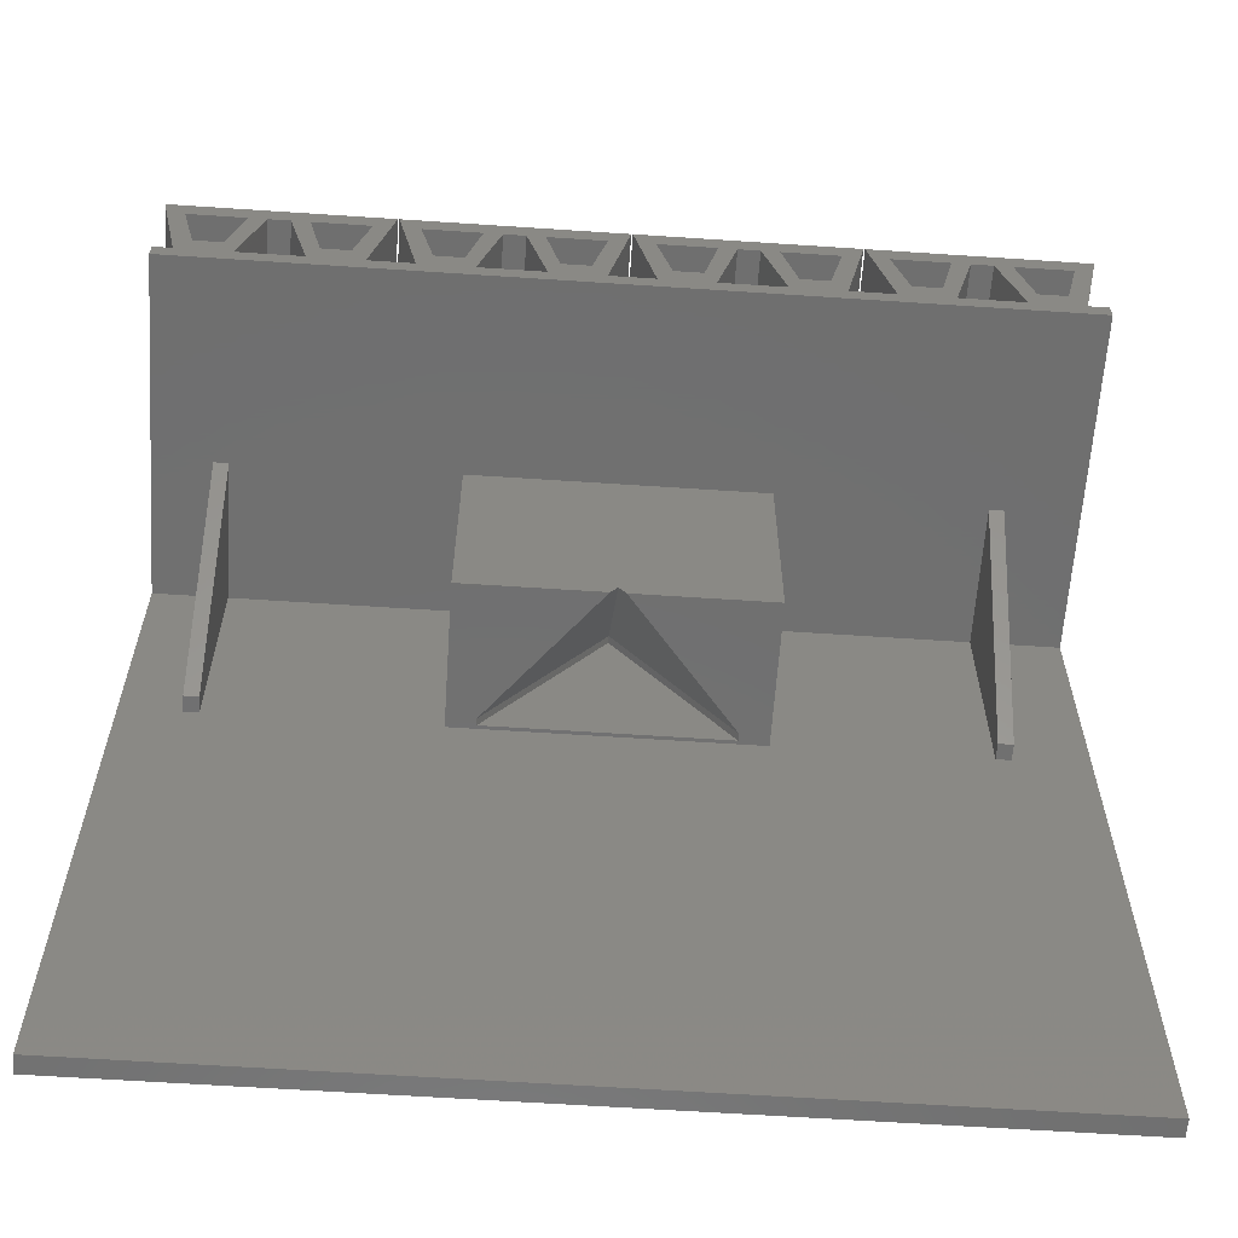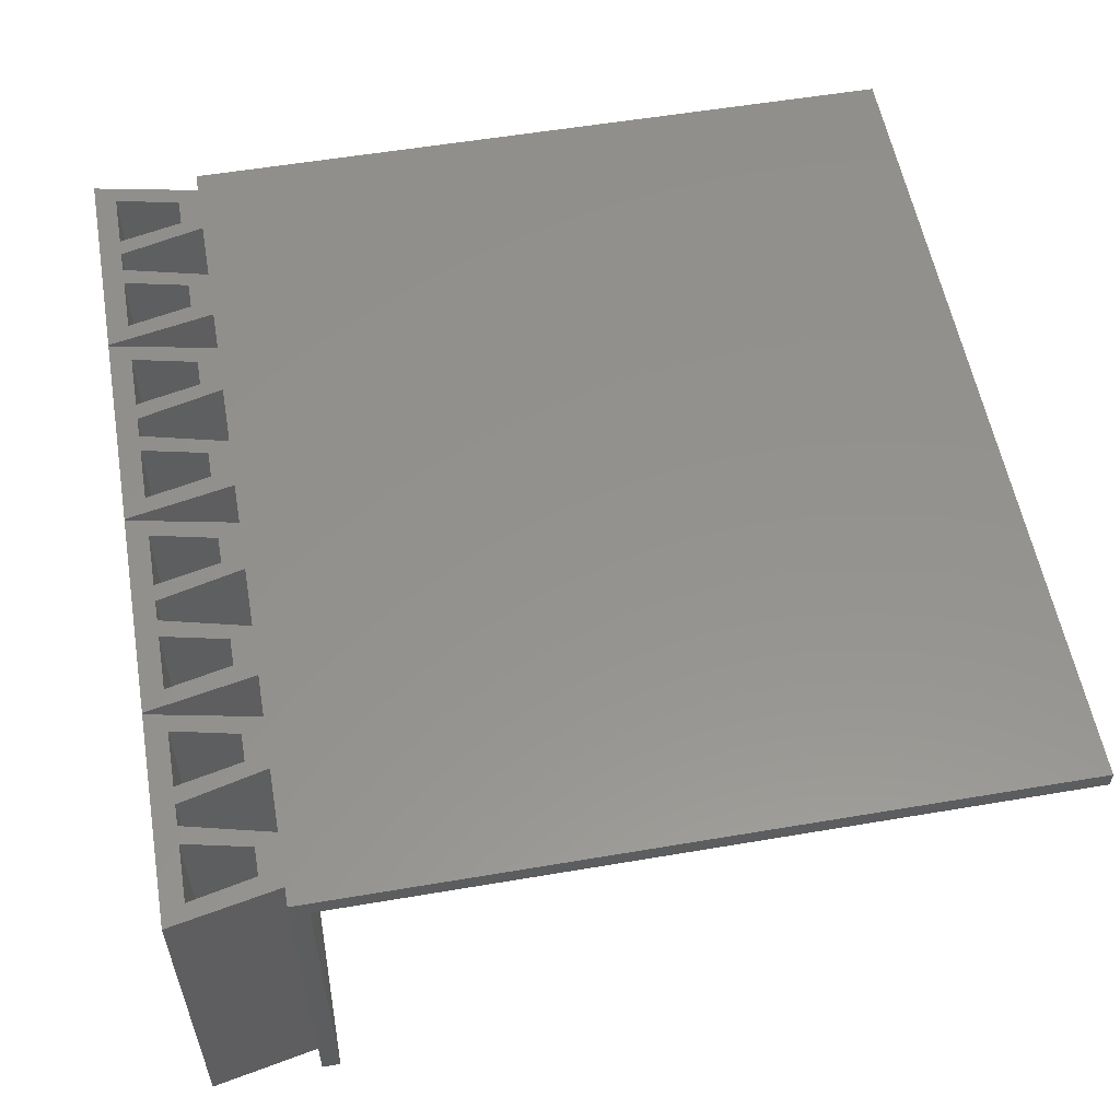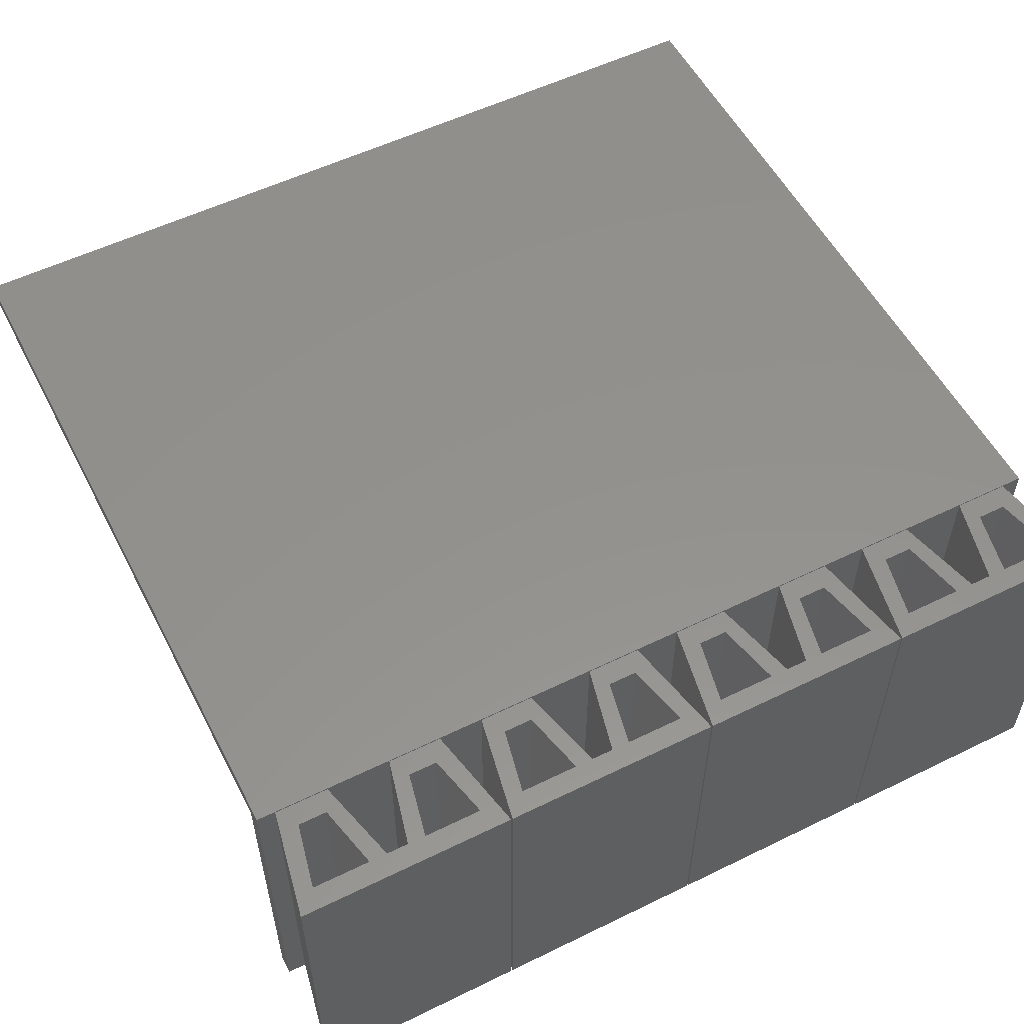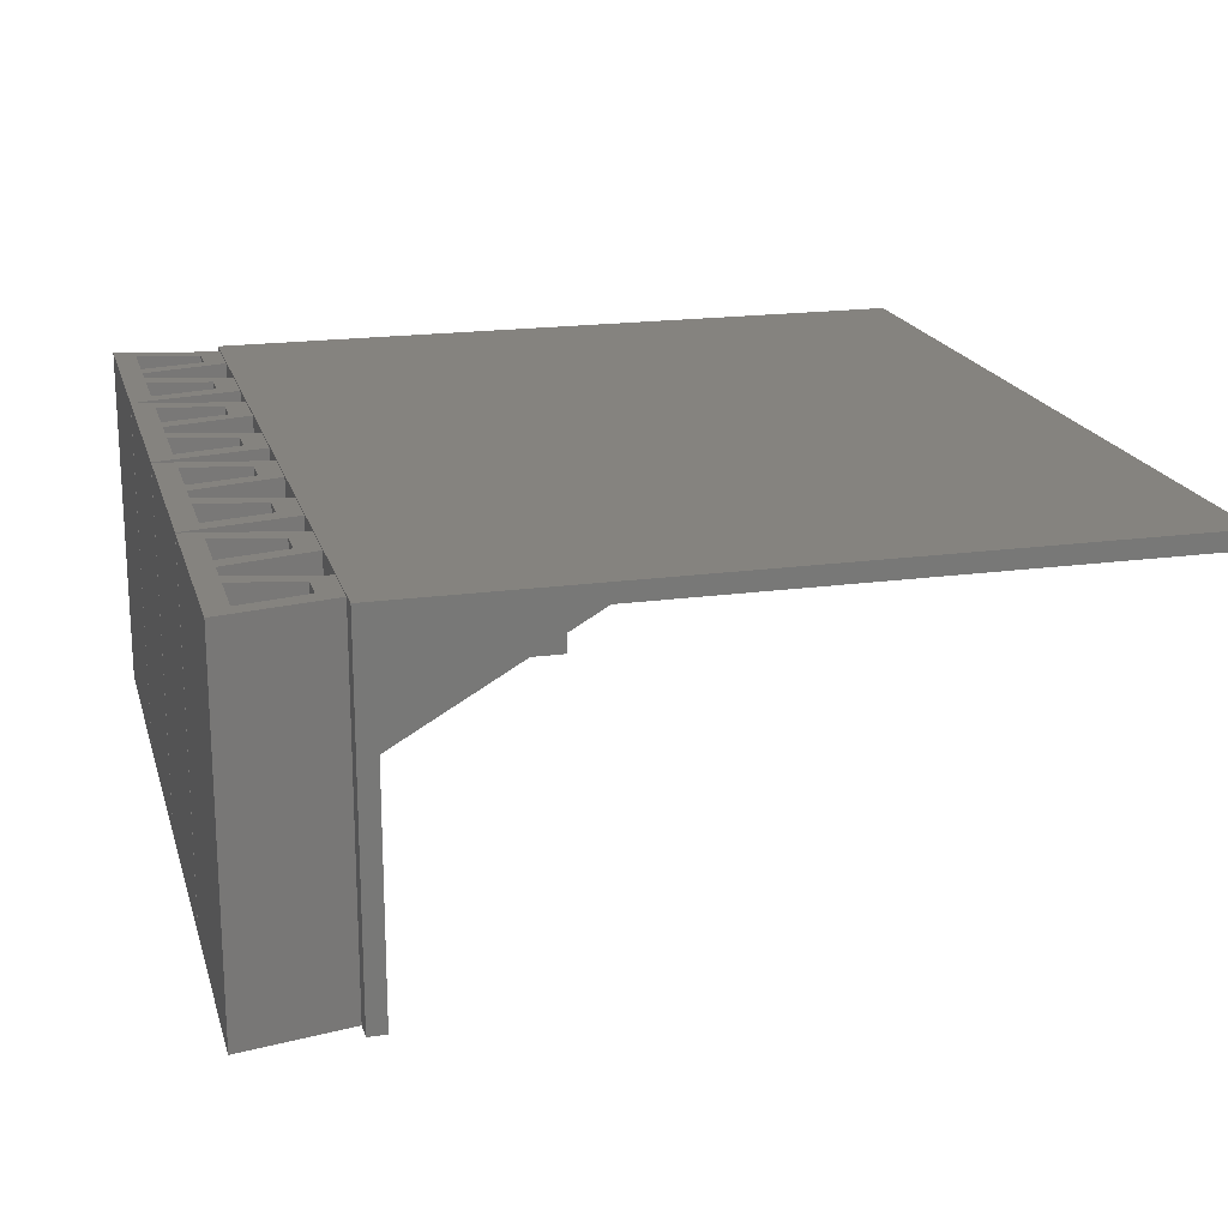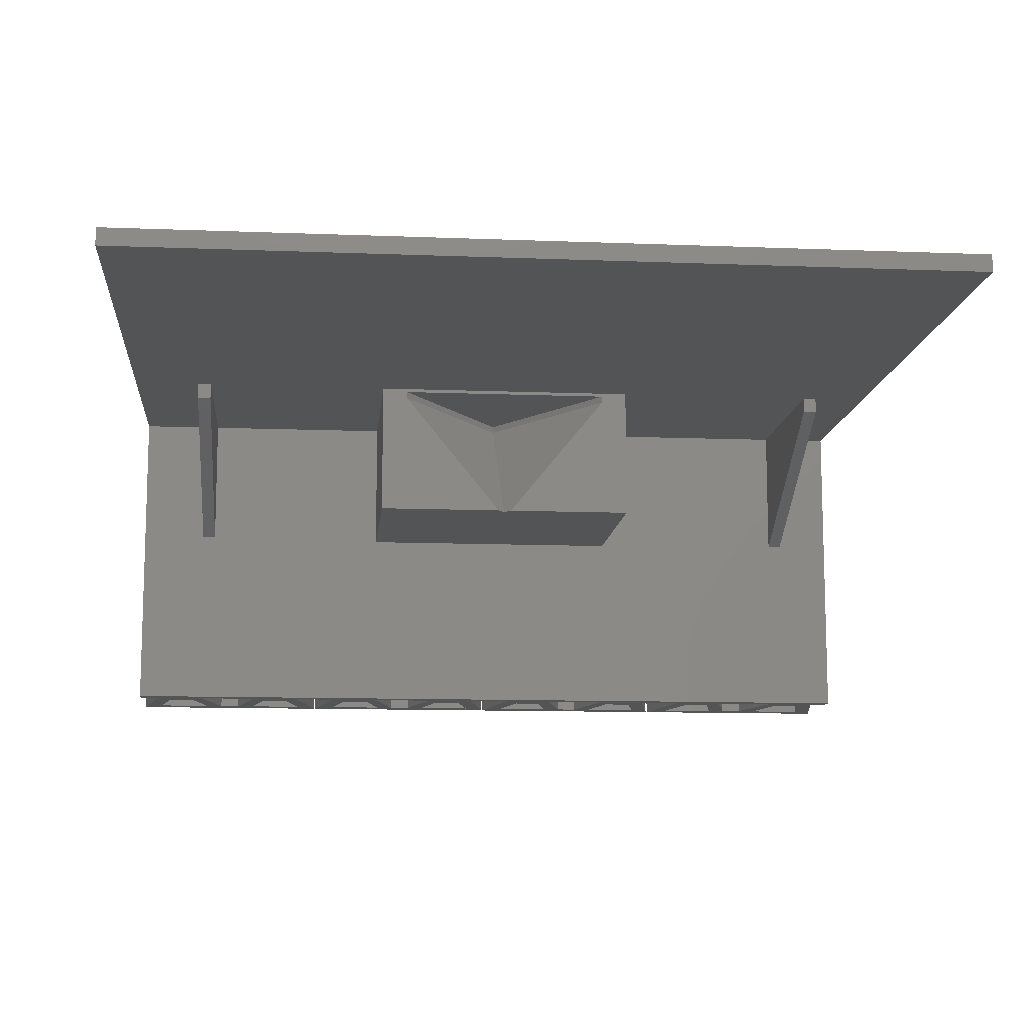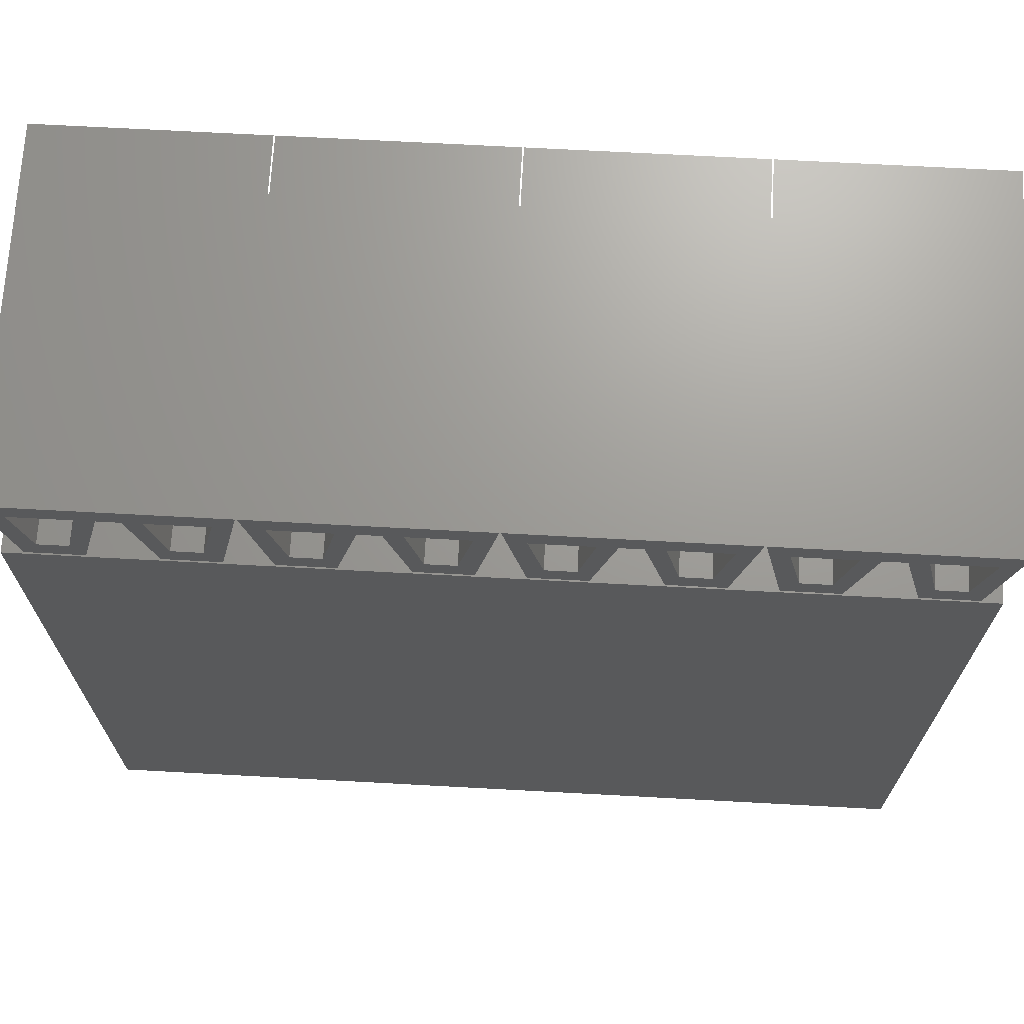
<metadata>
{"format":"stl","ext":"stl","renderer":"f3d","projection":"perspective","resolution":1024,"background":"white","views":[{"elev":-61.7,"azim":176.1,"up":"+Y"},{"elev":56.0,"azim":-100.1,"up":"+Z"},{"elev":55.2,"azim":152.8,"up":"+Z"},{"elev":19.0,"azim":-104.7,"up":"+Z"},{"elev":-11.4,"azim":-5.4,"up":"+Z"},{"elev":69.3,"azim":3.1,"up":"+Y"}]}
</metadata>
<code>
# stl→obj: 179 verts, 406 faces
v -6 -4 6.5
v -6 -9 6.5
v -6 -4 6.75
v -6 -9 6.75
v -6 1 6.75
v -6 1 6.5
v -6 1.25 1.75
v -6 1 1.75
v -6 1.25 6.75
v -5 1 4.543
v -5 1 6.5
v -4.8 1 4.543
v -2 1 4.5
v 2 1 4.5
v -2 1 6.5
v -4.8 1 6.5
v 2 1 6.5
v 5 1 4.543
v 5 1 6.5
v 6 1 1.75
v 5.2 1 4.543
v 6 1 6.5
v 5.2 1 6.5
v 6 1 6.75
v 6 -4 6.5
v 6 -4 6.75
v 6 -9 6.75
v 6 -9 6.5
v 6 1.25 6.75
v 6 1.25 1.75
v -5.12 1.55 1.75
v -4.67 2.45 1.75
v -4.97 1.25 1.75
v -4.92 2.45 1.75
v -5.72 1.25 1.75
v -5.72 2.45 1.75
v -5.52 1.55 1.75
v -6.02 2.75 1.75
v -3.32 2.45 1.75
v -3.02 2.75 1.75
v -3.32 1.25 1.75
v -4.12 2.45 1.75
v -4.37 2.45 1.75
v -3.92 1.55 1.75
v -4.07 1.25 1.75
v -2.1 1.55 1.75
v -1.65 2.45 1.75
v -1.95 1.25 1.75
v -1.9 2.45 1.75
v -2.7 1.25 1.75
v -2.7 2.45 1.75
v -2.5 1.55 1.75
v -3 2.75 1.75
v -0.3 2.45 1.75
v 0 2.75 1.75
v -0.3 1.25 1.75
v -1.1 2.45 1.75
v -1.35 2.45 1.75
v -0.9 1.55 1.75
v -1.05 1.25 1.75
v 0.92 1.55 1.75
v 1.37 2.45 1.75
v 1.07 1.25 1.75
v 1.12 2.45 1.75
v 0.32 1.25 1.75
v 0.32 2.45 1.75
v 0.52 1.55 1.75
v 0.02 2.75 1.75
v 2.72 2.45 1.75
v 3.02 2.75 1.75
v 2.72 1.25 1.75
v 1.92 2.45 1.75
v 1.67 2.45 1.75
v 2.12 1.55 1.75
v 1.97 1.25 1.75
v 3.94 1.55 1.75
v 4.39 2.45 1.75
v 4.09 1.25 1.75
v 4.14 2.45 1.75
v 3.34 1.25 1.75
v 3.34 2.45 1.75
v 3.54 1.55 1.75
v 3.04 2.75 1.75
v 5.74 2.45 1.75
v 6.04 2.75 1.75
v 5.74 1.25 1.75
v 4.94 2.45 1.75
v 4.69 2.45 1.75
v 5.54 1.55 1.75
v 4.99 1.25 1.75
v 5.14 1.55 1.75
v 2.52 1.55 1.75
v -0.5 1.55 1.75
v -3.52 1.55 1.75
v -4.97 1.25 6.73
v -4.07 1.25 6.73
v -3.32 1.25 6.73
v -2.7 1.25 6.73
v -1.95 1.25 6.73
v -1.05 1.25 6.73
v -0.3 1.25 6.73
v 0.32 1.25 6.73
v 1.07 1.25 6.73
v 1.97 1.25 6.73
v 2.72 1.25 6.73
v 3.34 1.25 6.73
v 4.09 1.25 6.73
v 4.99 1.25 6.73
v 5.74 1.25 6.73
v -5.72 1.25 6.73
v 0 2.75 6.73
v -1.1 2.45 6.73
v -0.3 2.45 6.73
v -1.35 2.45 6.73
v -1.65 2.45 6.73
v -3 2.75 6.73
v -1.9 2.45 6.73
v -2.7 2.45 6.73
v -0.5 1.55 6.73
v -0.9 1.55 6.73
v -2.1 1.55 6.73
v -2.5 1.55 6.73
v -3.02 2.75 6.73
v -4.12 2.45 6.73
v -3.32 2.45 6.73
v -4.37 2.45 6.73
v -4.67 2.45 6.73
v -6.02 2.75 6.73
v -4.92 2.45 6.73
v -5.72 2.45 6.73
v -3.52 1.55 6.73
v -3.92 1.55 6.73
v -5.12 1.55 6.73
v -5.52 1.55 6.73
v 3.02 2.75 6.73
v 1.92 2.45 6.73
v 2.72 2.45 6.73
v 1.67 2.45 6.73
v 1.37 2.45 6.73
v 0.02 2.75 6.73
v 1.12 2.45 6.73
v 0.32 2.45 6.73
v 2.52 1.55 6.73
v 2.12 1.55 6.73
v 0.92 1.55 6.73
v 0.52 1.55 6.73
v 6.04 2.75 6.73
v 4.94 2.45 6.73
v 5.74 2.45 6.73
v 4.69 2.45 6.73
v 4.39 2.45 6.73
v 3.04 2.75 6.73
v 4.14 2.45 6.73
v 3.34 2.45 6.73
v 5.54 1.55 6.73
v 5.14 1.55 6.73
v 3.94 1.55 6.73
v 3.54 1.55 6.73
v -5 -2 6.275
v -5 -2 6.5
v 5.2 -2 6.5
v 5 -2 6.5
v 2 -2 6.5
v -2 -2 6.5
v -4.8 -2 6.5
v -4.8 -2 6.275
v 5 -2 6.275
v 5.2 -2 6.275
v -2 -2 4.5
v 2 -2 4.5
v 0 -1.858 4.5
v 0.09921 -2 4.5
v -0.09921 -2 4.5
v -1.61 -2 6.45
v -1.61 -2 6.35
v 1.61 -2 6.45
v 1.61 -2 6.35
v 0 0.3 6.45
v 0 0.3 6.35
f 1 2 3
f 3 2 4
f 1 5 6
f 3 5 1
f 5 3 3
f 6 7 8
f 7 6 9
f 5 9 6
f 6 10 11
f 8 12 10
f 13 8 14
f 12 8 13
f 8 10 6
f 12 15 16
f 15 12 13
f 17 18 19
f 20 18 14
f 14 18 17
f 21 22 23
f 20 14 8
f 21 20 22
f 18 20 21
f 24 25 22
f 26 24 26
f 24 26 25
f 27 25 26
f 28 25 27
f 22 29 24
f 29 22 30
f 30 22 20
f 31 32 33
f 32 31 34
f 35 36 37
f 36 35 38
f 39 40 41
f 42 40 39
f 43 40 42
f 32 40 43
f 38 32 34
f 38 34 36
f 32 38 40
f 43 44 45
f 44 43 42
f 46 47 48
f 47 46 49
f 50 51 52
f 51 50 53
f 54 55 56
f 57 55 54
f 58 55 57
f 47 55 58
f 53 47 49
f 53 49 51
f 47 53 55
f 58 59 60
f 59 58 57
f 61 62 63
f 62 61 64
f 65 66 67
f 66 65 68
f 69 70 71
f 72 70 69
f 73 70 72
f 62 70 73
f 68 62 64
f 68 64 66
f 62 68 70
f 73 74 75
f 74 73 72
f 76 77 78
f 77 76 79
f 80 81 82
f 81 80 83
f 84 85 86
f 87 85 84
f 88 85 87
f 77 85 88
f 83 77 79
f 83 79 81
f 77 83 85
f 20 86 30
f 86 89 84
f 90 89 86
f 90 86 20
f 89 90 91
f 20 78 90
f 78 82 76
f 78 80 82
f 20 80 78
f 20 71 80
f 71 92 69
f 75 92 71
f 92 75 74
f 20 75 71
f 20 63 75
f 63 67 61
f 63 65 67
f 20 65 63
f 20 56 65
f 56 93 54
f 60 93 56
f 93 60 59
f 8 56 20
f 56 8 60
f 48 52 46
f 48 50 52
f 60 8 48
f 48 8 50
f 41 94 39
f 45 94 41
f 94 45 44
f 50 8 41
f 41 8 45
f 33 37 31
f 33 35 37
f 45 8 33
f 33 8 35
f 35 8 7
f 88 91 90
f 91 88 87
f 9 24 29
f 24 9 5
f 45 95 96
f 95 45 33
f 50 97 98
f 97 50 41
f 60 99 100
f 99 60 48
f 65 101 102
f 101 65 56
f 75 103 104
f 103 75 63
f 80 105 106
f 105 80 71
f 90 107 108
f 107 90 78
f 108 29 109
f 30 109 29
f 109 30 86
f 107 29 108
f 29 107 9
f 106 9 107
f 105 9 106
f 104 9 105
f 103 9 104
f 102 9 103
f 101 9 102
f 100 9 101
f 99 9 100
f 98 9 99
f 97 9 98
f 96 9 97
f 95 9 96
f 110 9 95
f 7 110 35
f 110 7 9
f 111 112 113
f 111 114 112
f 111 115 114
f 116 115 111
f 115 116 117
f 118 116 98
f 117 116 118
f 113 101 111
f 119 101 113
f 100 119 120
f 119 100 101
f 114 120 112
f 120 114 100
f 121 115 117
f 115 121 99
f 122 99 121
f 122 98 99
f 98 122 118
f 99 47 115
f 47 99 48
f 47 114 115
f 114 47 58
f 60 114 58
f 114 60 100
f 101 55 111
f 55 101 56
f 55 116 111
f 116 55 53
f 50 116 53
f 116 50 98
f 93 113 54
f 113 93 119
f 93 120 119
f 120 93 59
f 120 57 112
f 57 120 59
f 57 113 112
f 113 57 54
f 46 117 49
f 117 46 121
f 46 122 121
f 122 46 52
f 122 51 118
f 51 122 52
f 51 117 118
f 117 51 49
f 123 124 125
f 123 126 124
f 123 127 126
f 128 127 123
f 127 128 129
f 130 128 110
f 129 128 130
f 125 97 123
f 131 97 125
f 96 131 132
f 131 96 97
f 126 132 124
f 132 126 96
f 133 127 129
f 127 133 95
f 134 95 133
f 134 110 95
f 110 134 130
f 95 32 127
f 32 95 33
f 32 126 127
f 126 32 43
f 45 126 43
f 126 45 96
f 97 40 123
f 40 97 41
f 40 128 123
f 128 40 38
f 35 128 38
f 128 35 110
f 94 125 39
f 125 94 131
f 94 132 131
f 132 94 44
f 132 42 124
f 42 132 44
f 42 125 124
f 125 42 39
f 31 129 34
f 129 31 133
f 31 134 133
f 134 31 37
f 134 36 130
f 36 134 37
f 36 129 130
f 129 36 34
f 135 136 137
f 135 138 136
f 135 139 138
f 140 139 135
f 139 140 141
f 142 140 102
f 141 140 142
f 137 105 135
f 143 105 137
f 104 143 144
f 143 104 105
f 138 144 136
f 144 138 104
f 145 139 141
f 139 145 103
f 146 103 145
f 146 102 103
f 102 146 142
f 103 62 139
f 62 103 63
f 62 138 139
f 138 62 73
f 75 138 73
f 138 75 104
f 105 70 135
f 70 105 71
f 70 140 135
f 140 70 68
f 65 140 68
f 140 65 102
f 92 137 69
f 137 92 143
f 92 144 143
f 144 92 74
f 144 72 136
f 72 144 74
f 72 137 136
f 137 72 69
f 61 141 64
f 141 61 145
f 61 146 145
f 146 61 67
f 146 66 142
f 66 146 67
f 66 141 142
f 141 66 64
f 147 148 149
f 147 150 148
f 147 151 150
f 152 151 147
f 151 152 153
f 154 152 106
f 153 152 154
f 149 109 147
f 155 109 149
f 108 155 156
f 155 108 109
f 150 156 148
f 156 150 108
f 157 151 153
f 151 157 107
f 158 107 157
f 158 106 107
f 106 158 154
f 107 77 151
f 77 107 78
f 77 150 151
f 150 77 88
f 90 150 88
f 150 90 108
f 109 85 147
f 85 109 86
f 85 152 147
f 152 85 83
f 80 152 83
f 152 80 106
f 89 149 84
f 149 89 155
f 89 156 155
f 156 89 91
f 156 87 148
f 87 156 91
f 87 149 148
f 149 87 84
f 76 153 79
f 153 76 157
f 76 158 157
f 158 76 82
f 158 81 154
f 81 158 82
f 81 153 154
f 153 81 79
f 159 11 10
f 11 159 160
f 25 161 22
f 25 162 161
f 162 163 19
f 25 163 162
f 25 164 163
f 164 165 15
f 1 164 25
f 164 1 165
f 165 1 160
f 6 160 1
f 160 6 11
f 22 161 23
f 19 163 17
f 15 165 16
f 166 16 165
f 16 166 12
f 159 165 160
f 165 159 166
f 159 12 166
f 12 159 10
f 167 19 18
f 19 167 162
f 168 23 161
f 23 168 21
f 167 161 162
f 161 167 168
f 167 21 168
f 21 167 18
f 5 26 24
f 26 5 3
f 3 26 3
f 26 3 26
f 169 15 13
f 15 169 164
f 163 14 17
f 14 163 170
f 171 170 172
f 170 171 14
f 169 171 173
f 171 169 13
f 171 13 14
f 164 174 163
f 164 175 174
f 169 175 164
f 175 169 173
f 176 163 174
f 177 163 176
f 170 177 172
f 177 170 163
f 3 27 26
f 27 3 4
f 2 25 28
f 25 2 1
f 2 27 4
f 27 2 28
f 178 176 174
f 174 179 178
f 179 174 175
f 175 171 179
f 171 175 173
f 177 178 179
f 178 177 176
f 177 171 172
f 171 177 179

</code>
